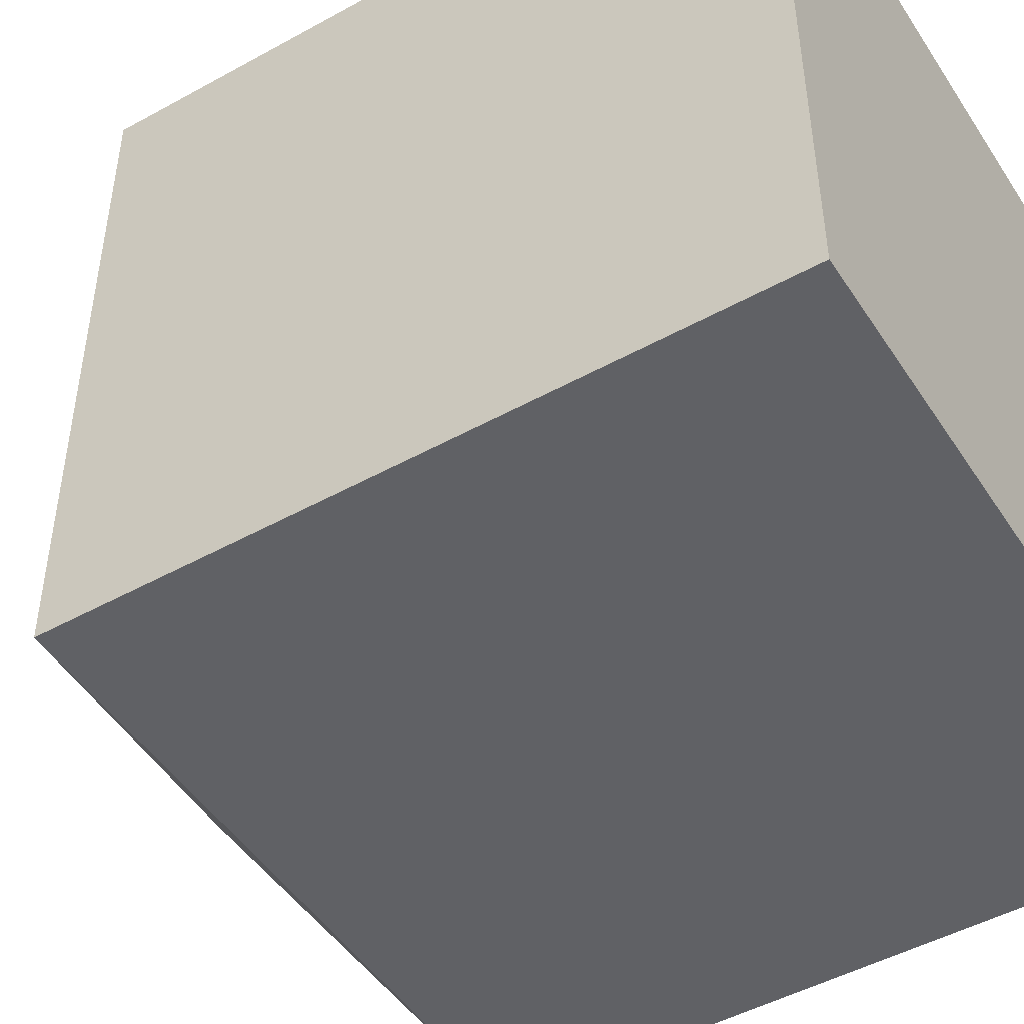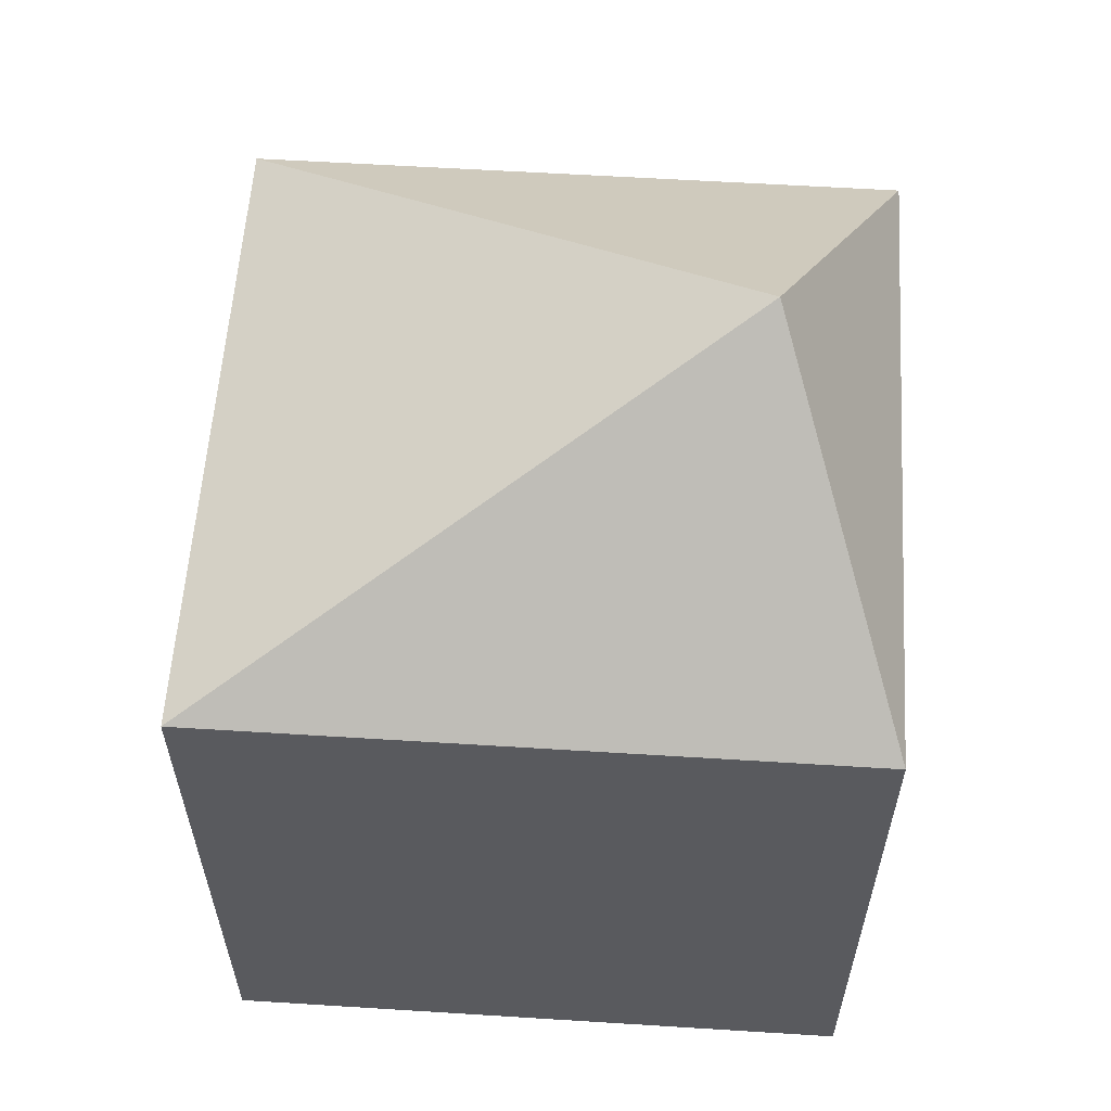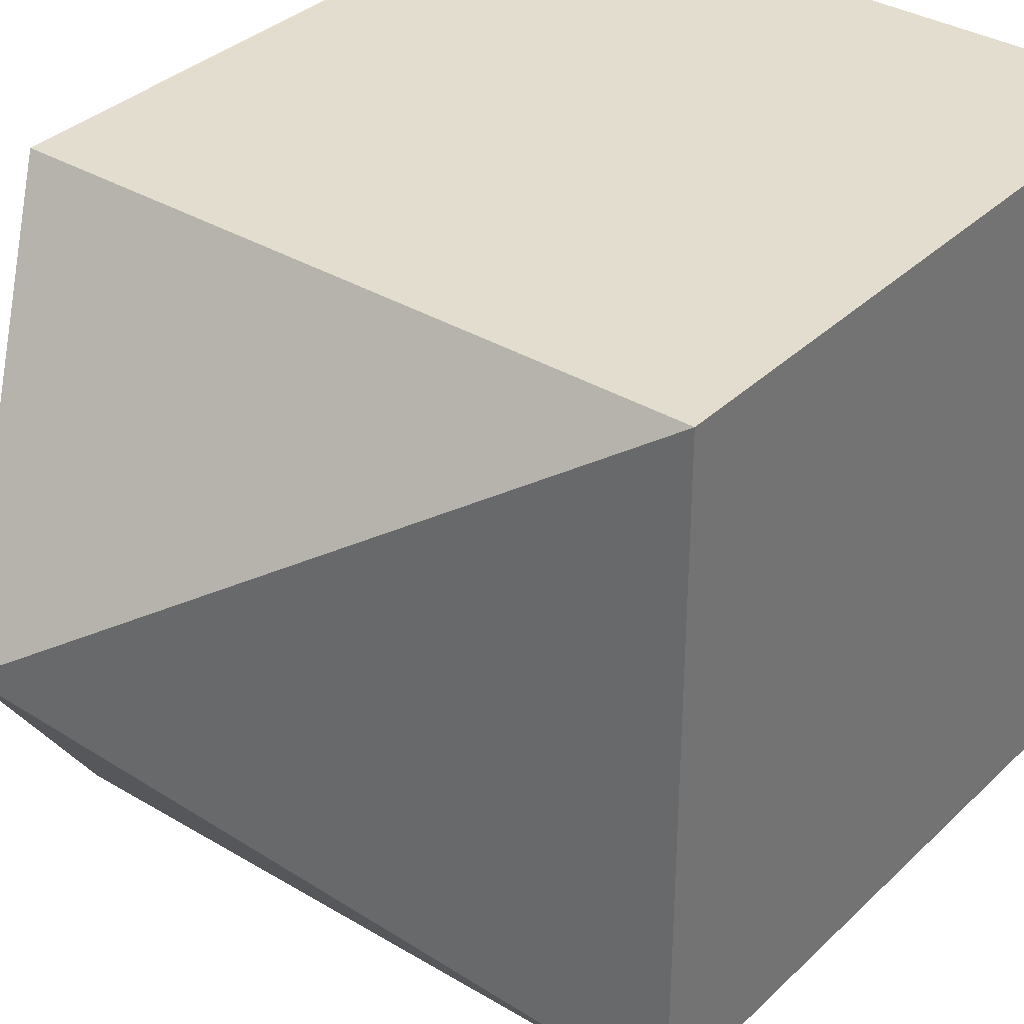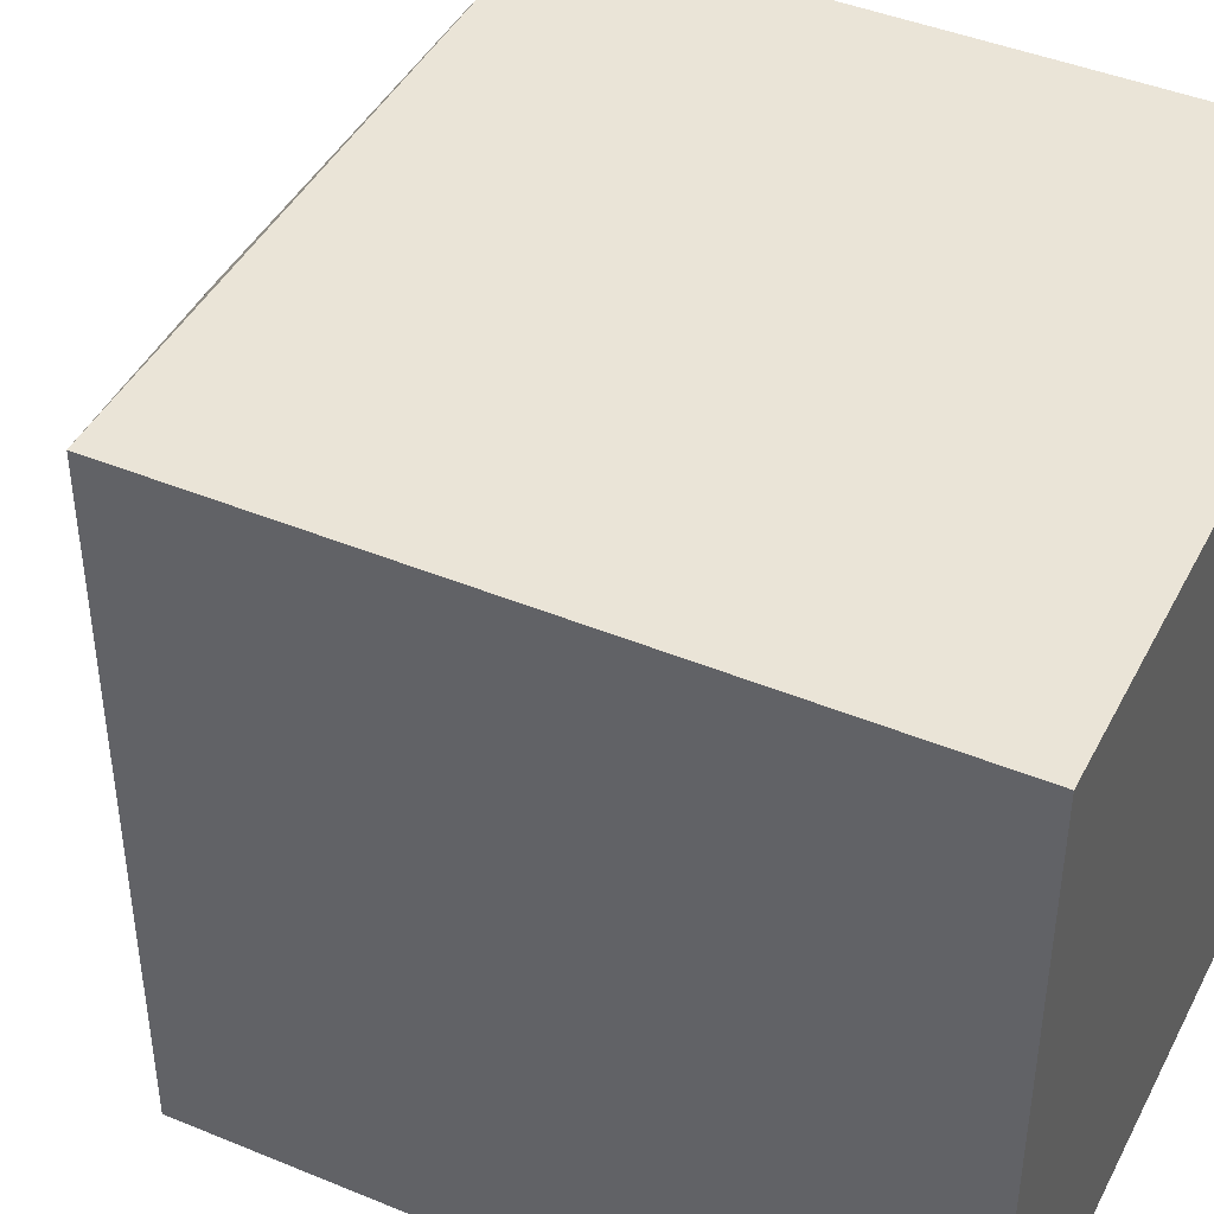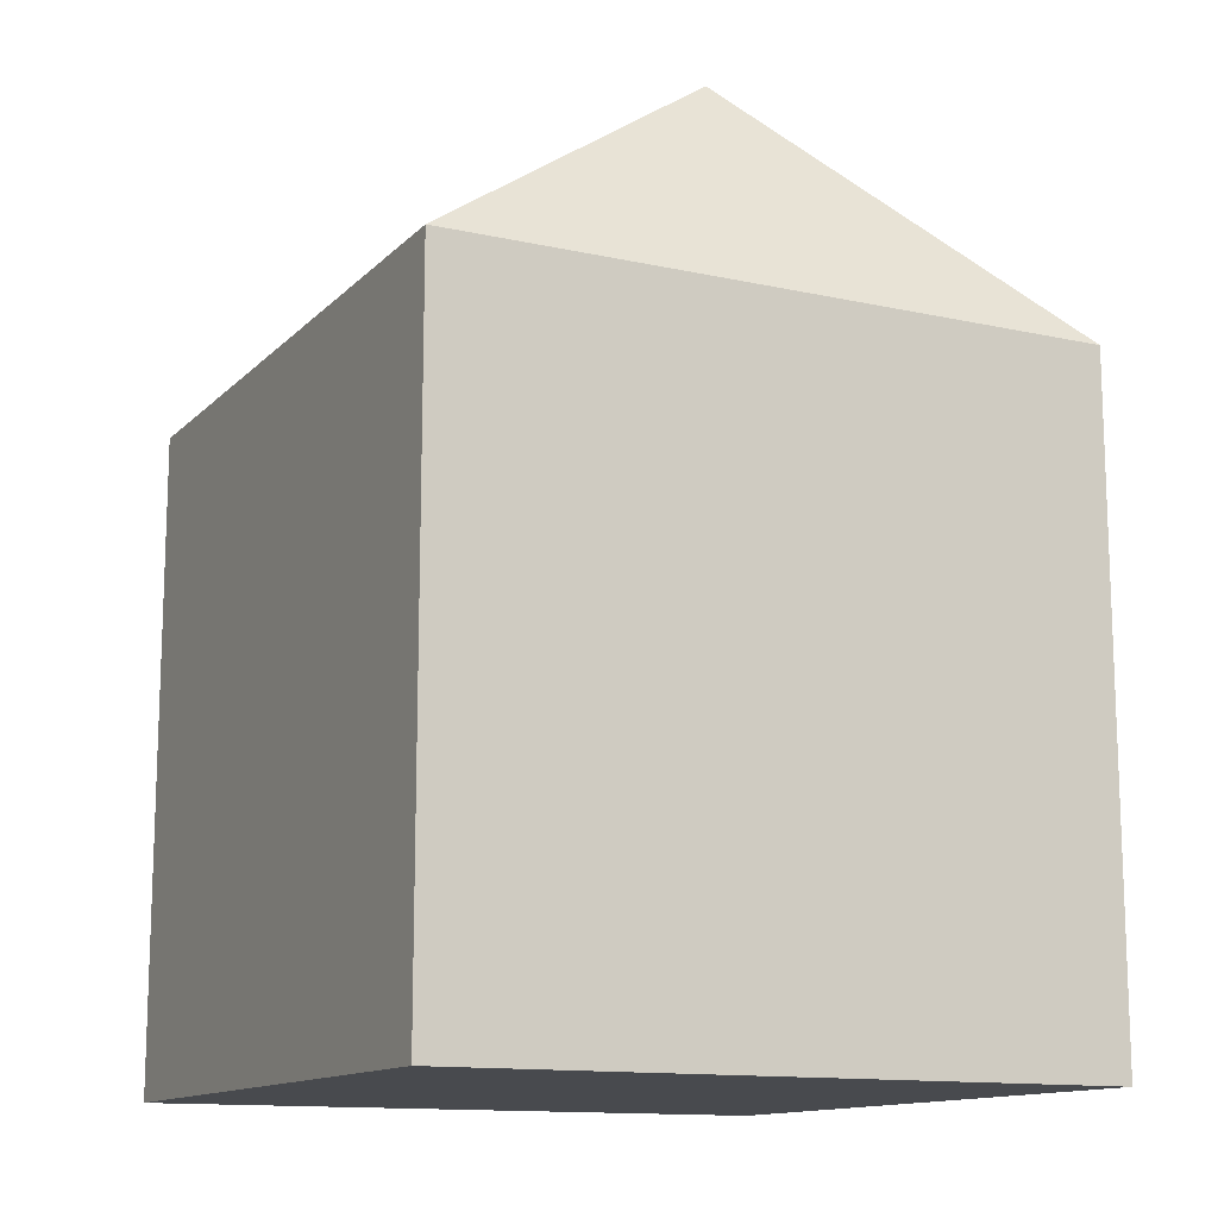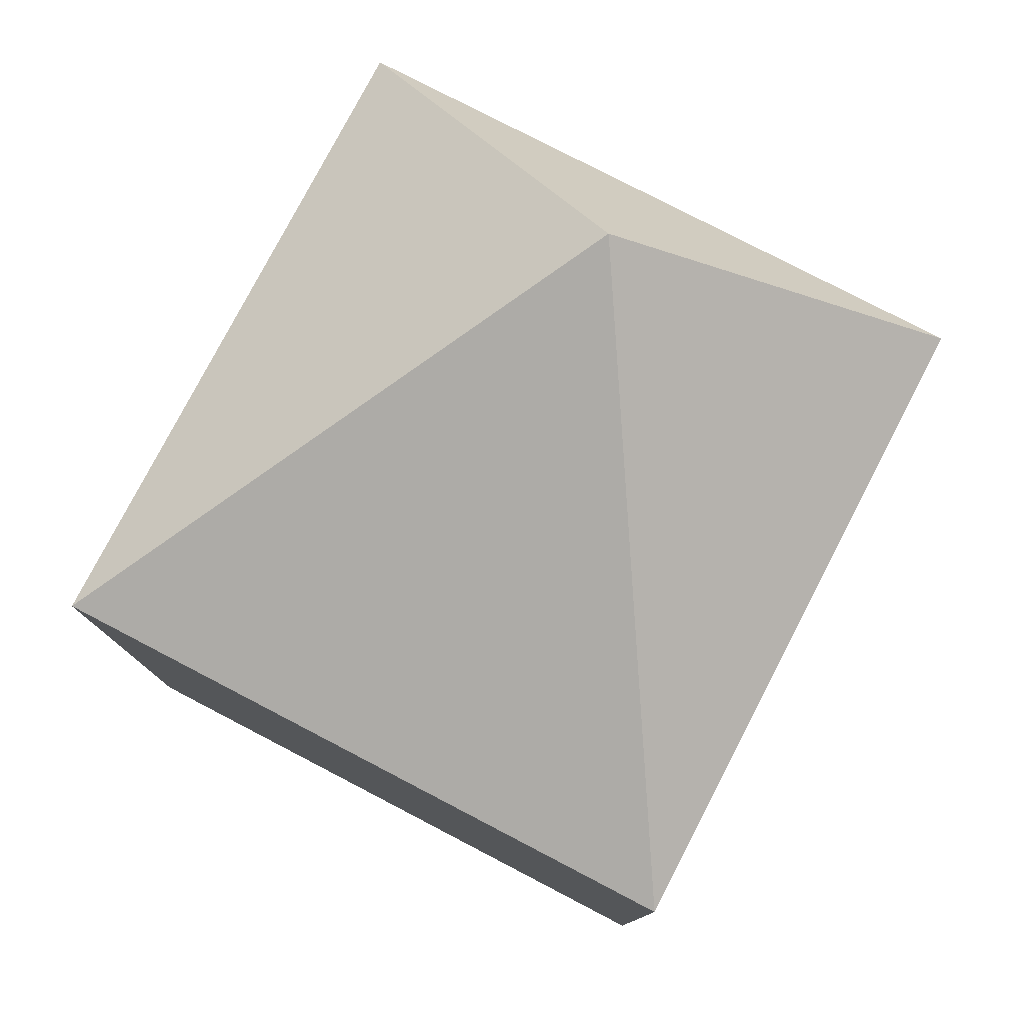
<metadata>
{"format":"obj","ext":"obj","renderer":"f3d","projection":"perspective","resolution":1024,"background":"white","views":[{"elev":-48.3,"azim":-58.3,"up":"+Z"},{"elev":58.4,"azim":3.7,"up":"+Y"},{"elev":34.9,"azim":-141.4,"up":"+Z"},{"elev":43.7,"azim":-64.1,"up":"+Z"},{"elev":-13.1,"azim":63.2,"up":"+Y"},{"elev":78.4,"azim":-62.5,"up":"+Y"}]}
</metadata>
<code>
o Cube.001
v 0.8 -0.8 -0.8
v 0.8 -0.8 0.8
v -0.8 -0.8 -0.8
v 0.8 0.8 -0.8
v -0.8 0.8 -0.8
v 0.8 0.8 0.8
v -0.8 -0.8 0.8
v -0.8 0.8 0.8
v 0.4743 1.379 -1e-06
f 1 2 3
f 6 4 9
f 1 4 2
f 2 6 7
f 7 8 3
f 4 1 5
f 2 7 3
f 8 6 9
f 4 6 2
f 6 8 7
f 8 5 3
f 1 3 5
f 5 8 9
f 4 5 9

</code>
